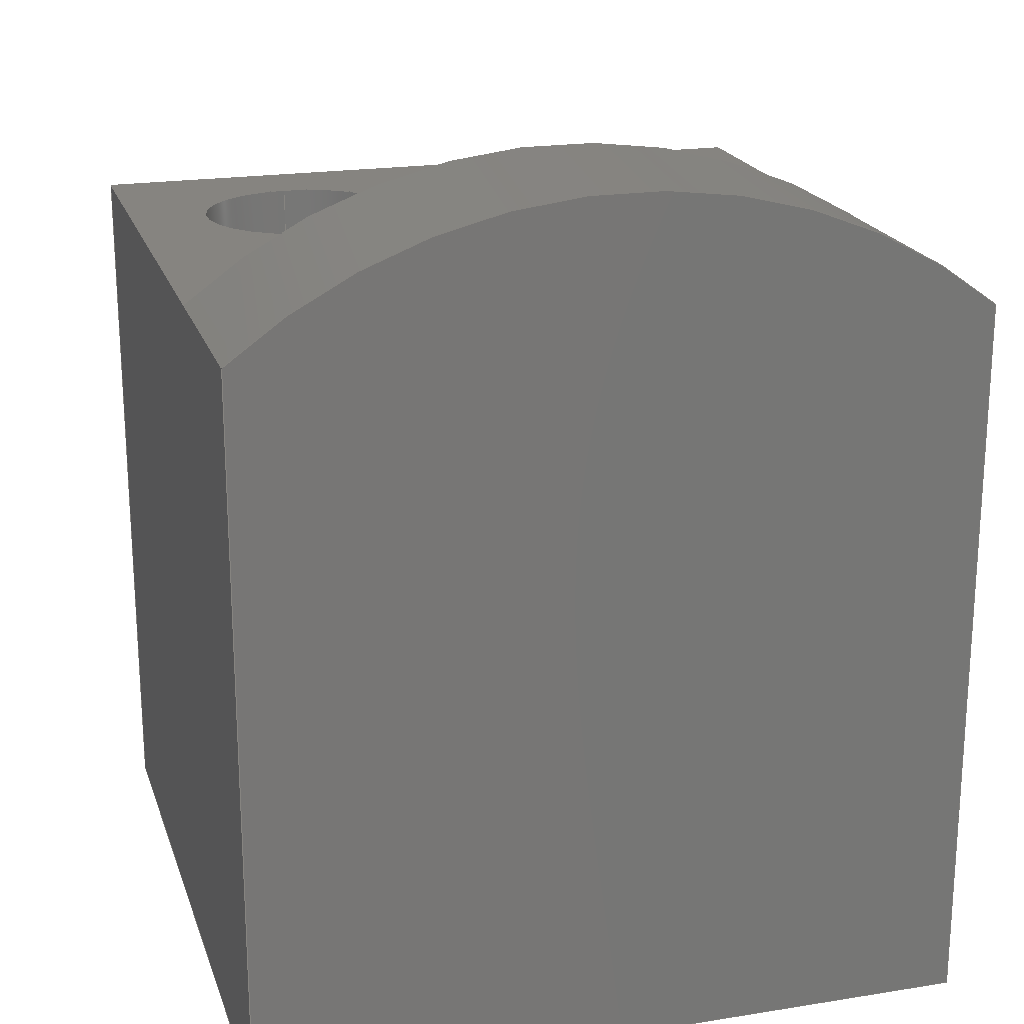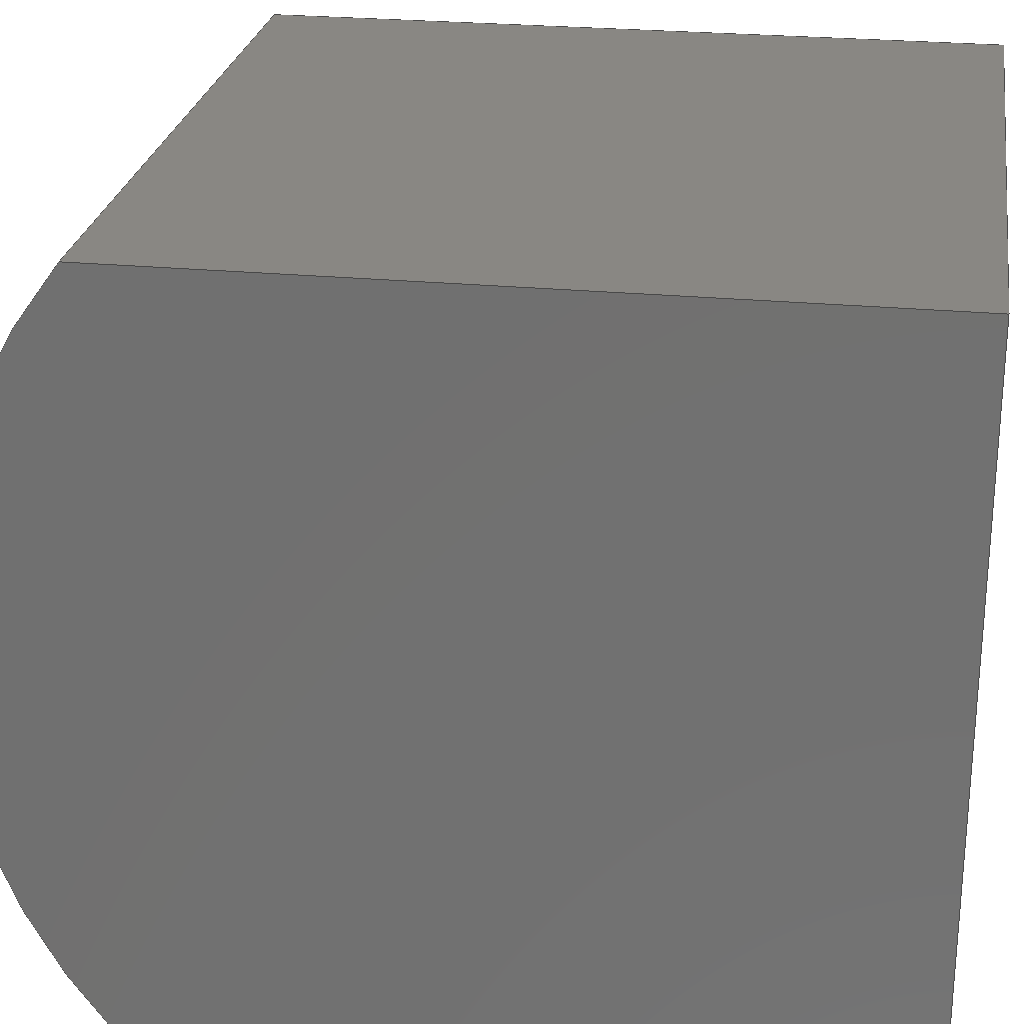
<metadata>
{"format":"step","ext":"stp","renderer":"f3d","projection":"perspective","resolution":1024,"background":"white","views":[{"elev":20.5,"azim":73.8,"up":"+Z"},{"elev":25.4,"azim":98.8,"up":"+Y"}]}
</metadata>
<code>
ISO-10303-21;
DATA;
#1=DIRECTION('',(-1,0,0));
#2=VECTOR('',#1,28);
#3=CARTESIAN_POINT('',(14,14,12));
#4=LINE('',#3,#2);
#5=DIRECTION('',(0,-1,0));
#6=VECTOR('',#5,28);
#7=CARTESIAN_POINT('',(-14,14,12));
#8=LINE('',#7,#6);
#9=DIRECTION('',(1,0,0));
#10=VECTOR('',#9,28);
#11=CARTESIAN_POINT('',(-14,-14,12));
#12=LINE('',#11,#10);
#13=DIRECTION('',(0,1,0));
#14=VECTOR('',#13,28);
#15=CARTESIAN_POINT('',(14,-14,12));
#16=LINE('',#15,#14);
#17=DIRECTION('',(1,0,0));
#18=VECTOR('',#17,8);
#19=CARTESIAN_POINT('',(6,14,40));
#20=LINE('',#19,#18);
#21=DIRECTION('',(0,0,1));
#22=VECTOR('',#21,28);
#23=CARTESIAN_POINT('',(14,14,12));
#24=LINE('',#23,#22);
#25=DIRECTION('',(0,0,1));
#26=VECTOR('',#25,28);
#27=CARTESIAN_POINT('',(14,-14,12));
#28=LINE('',#27,#26);
#29=CARTESIAN_POINT('',(14,0,22.9));
#30=DIRECTION('',(1,0,0));
#31=DIRECTION('',(0,0.6335,0.7738));
#32=AXIS2_PLACEMENT_3D('',#29,#30,#31);
#33=DIRECTION('',(1,0,0));
#34=VECTOR('',#33,8);
#35=CARTESIAN_POINT('',(6,-14,40));
#36=LINE('',#35,#34);
#37=DIRECTION('',(0,0,1));
#38=VECTOR('',#37,28);
#39=CARTESIAN_POINT('',(-14,-14,12));
#40=LINE('',#39,#38);
#41=DIRECTION('',(0,0,1));
#42=VECTOR('',#41,28);
#43=CARTESIAN_POINT('',(-14,14,12));
#44=LINE('',#43,#42);
#45=DIRECTION('',(0,1,0));
#46=VECTOR('',#45,28);
#47=CARTESIAN_POINT('',(6,-14,40));
#48=LINE('',#47,#46);
#49=DIRECTION('',(1,0,0));
#50=VECTOR('',#49,20);
#51=CARTESIAN_POINT('',(-14,-14,40));
#52=LINE('',#51,#50);
#53=DIRECTION('',(0,-1,0));
#54=VECTOR('',#53,28);
#55=CARTESIAN_POINT('',(-14,14,40));
#56=LINE('',#55,#54);
#57=DIRECTION('',(-1,0,0));
#58=VECTOR('',#57,20);
#59=CARTESIAN_POINT('',(6,14,40));
#60=LINE('',#59,#58);
#61=DIRECTION('',(-1,0,0));
#62=VECTOR('',#61,12);
#63=CARTESIAN_POINT('',(0,12,40));
#64=LINE('',#63,#62);
#65=DIRECTION('',(0,-1,0));
#66=VECTOR('',#65,8);
#67=CARTESIAN_POINT('',(-12,12,40));
#68=LINE('',#67,#66);
#69=DIRECTION('',(1,0,0));
#70=VECTOR('',#69,12);
#71=CARTESIAN_POINT('',(-12,4,40));
#72=LINE('',#71,#70);
#73=DIRECTION('',(0,1,0));
#74=VECTOR('',#73,8);
#75=CARTESIAN_POINT('',(0,4,40));
#76=LINE('',#75,#74);
#77=CARTESIAN_POINT('',(-7,-7,40));
#78=DIRECTION('',(0,0,1));
#79=DIRECTION('',(1,0,0));
#80=AXIS2_PLACEMENT_3D('',#77,#78,#79);
#81=CARTESIAN_POINT('',(-7,-7,40));
#82=DIRECTION('',(0,0,1));
#83=DIRECTION('',(-1,0,0));
#84=AXIS2_PLACEMENT_3D('',#81,#82,#83);
#85=CARTESIAN_POINT('',(6,0,22.9));
#86=DIRECTION('',(1,0,0));
#87=DIRECTION('',(0,0.6335,0.7738));
#88=AXIS2_PLACEMENT_3D('',#85,#86,#87);
#89=DIRECTION('',(0,0,-1));
#90=VECTOR('',#89,5);
#91=CARTESIAN_POINT('',(0,12,40));
#92=LINE('',#91,#90);
#93=DIRECTION('',(0,0,-1));
#94=VECTOR('',#93,5);
#95=CARTESIAN_POINT('',(0,4,40));
#96=LINE('',#95,#94);
#97=DIRECTION('',(0,0,-1));
#98=VECTOR('',#97,5);
#99=CARTESIAN_POINT('',(-12,4,40));
#100=LINE('',#99,#98);
#101=DIRECTION('',(0,0,-1));
#102=VECTOR('',#101,5);
#103=CARTESIAN_POINT('',(-12,12,40));
#104=LINE('',#103,#102);
#105=DIRECTION('',(-1,0,0));
#106=VECTOR('',#105,12);
#107=CARTESIAN_POINT('',(0,12,35));
#108=LINE('',#107,#106);
#109=DIRECTION('',(0,1,0));
#110=VECTOR('',#109,8);
#111=CARTESIAN_POINT('',(0,4,35));
#112=LINE('',#111,#110);
#113=DIRECTION('',(1,0,0));
#114=VECTOR('',#113,12);
#115=CARTESIAN_POINT('',(-12,4,35));
#116=LINE('',#115,#114);
#117=DIRECTION('',(0,-1,0));
#118=VECTOR('',#117,8);
#119=CARTESIAN_POINT('',(-12,12,35));
#120=LINE('',#119,#118);
#121=DIRECTION('',(0,0,-1));
#122=VECTOR('',#121,5);
#123=CARTESIAN_POINT('',(-3,-7,40));
#124=LINE('',#123,#122);
#125=DIRECTION('',(0,0,-1));
#126=VECTOR('',#125,5);
#127=CARTESIAN_POINT('',(-11,-7,40));
#128=LINE('',#127,#126);
#129=CARTESIAN_POINT('',(-7,-7,35));
#130=DIRECTION('',(0,0,1));
#131=DIRECTION('',(1,0,0));
#132=AXIS2_PLACEMENT_3D('',#129,#130,#131);
#133=CARTESIAN_POINT('',(-7,-7,35));
#134=DIRECTION('',(0,0,1));
#135=DIRECTION('',(-1,0,0));
#136=AXIS2_PLACEMENT_3D('',#133,#134,#135);
#137=CARTESIAN_POINT('',(14,14,12));
#138=CARTESIAN_POINT('',(-14,14,12));
#139=VERTEX_POINT('',#137);
#140=VERTEX_POINT('',#138);
#141=CARTESIAN_POINT('',(-14,-14,12));
#142=VERTEX_POINT('',#141);
#143=CARTESIAN_POINT('',(14,-14,12));
#144=VERTEX_POINT('',#143);
#145=CARTESIAN_POINT('',(-14,14,40));
#146=CARTESIAN_POINT('',(-14,-14,40));
#147=VERTEX_POINT('',#145);
#148=VERTEX_POINT('',#146);
#149=CARTESIAN_POINT('',(6,-14,40));
#150=CARTESIAN_POINT('',(6,14,40));
#151=VERTEX_POINT('',#149);
#152=VERTEX_POINT('',#150);
#153=CARTESIAN_POINT('',(14,14,40));
#154=VERTEX_POINT('',#153);
#155=CARTESIAN_POINT('',(14,-14,40));
#156=VERTEX_POINT('',#155);
#157=CARTESIAN_POINT('',(0,12,35));
#158=CARTESIAN_POINT('',(-12,12,35));
#159=VERTEX_POINT('',#157);
#160=VERTEX_POINT('',#158);
#161=CARTESIAN_POINT('',(-12,4,35));
#162=VERTEX_POINT('',#161);
#163=CARTESIAN_POINT('',(0,4,35));
#164=VERTEX_POINT('',#163);
#165=CARTESIAN_POINT('',(0,12,40));
#166=CARTESIAN_POINT('',(-12,12,40));
#167=VERTEX_POINT('',#165);
#168=VERTEX_POINT('',#166);
#169=CARTESIAN_POINT('',(-12,4,40));
#170=VERTEX_POINT('',#169);
#171=CARTESIAN_POINT('',(0,4,40));
#172=VERTEX_POINT('',#171);
#173=CARTESIAN_POINT('',(-3,-7,35));
#174=CARTESIAN_POINT('',(-11,-7,35));
#175=VERTEX_POINT('',#173);
#176=VERTEX_POINT('',#174);
#177=CARTESIAN_POINT('',(-3,-7,40));
#178=CARTESIAN_POINT('',(-11,-7,40));
#179=VERTEX_POINT('',#177);
#180=VERTEX_POINT('',#178);
#181=CARTESIAN_POINT('',(0,0,12));
#182=DIRECTION('',(0,0,1));
#183=DIRECTION('',(1,0,0));
#184=AXIS2_PLACEMENT_3D('',#181,#182,#183);
#185=PLANE('',#184);
#186=ORIENTED_EDGE('',*,*,#431,.T.);
#187=ORIENTED_EDGE('',*,*,#432,.T.);
#188=ORIENTED_EDGE('',*,*,#433,.T.);
#189=ORIENTED_EDGE('',*,*,#434,.T.);
#190=EDGE_LOOP('',(#186,#187,#188,#189));
#191=FACE_OUTER_BOUND('',#190,.F.);
#192=ADVANCED_FACE('',(#191),#185,.F.);
#193=CARTESIAN_POINT('',(14,14,12));
#194=DIRECTION('',(0,1,0));
#195=DIRECTION('',(-1,0,0));
#196=AXIS2_PLACEMENT_3D('',#193,#194,#195);
#197=PLANE('',#196);
#198=ORIENTED_EDGE('',*,*,#435,.F.);
#199=ORIENTED_EDGE('',*,*,#436,.T.);
#200=ORIENTED_EDGE('',*,*,#437,.F.);
#201=ORIENTED_EDGE('',*,*,#431,.F.);
#202=ORIENTED_EDGE('',*,*,#438,.T.);
#203=EDGE_LOOP('',(#198,#199,#200,#201,#202));
#204=FACE_OUTER_BOUND('',#203,.F.);
#205=ADVANCED_FACE('',(#204),#197,.T.);
#206=CARTESIAN_POINT('',(14,0,22.9));
#207=DIRECTION('',(1,0,0));
#208=DIRECTION('',(0,0,-1));
#209=AXIS2_PLACEMENT_3D('',#206,#207,#208);
#210=CYLINDRICAL_SURFACE('',#209,22.1);
#211=ORIENTED_EDGE('',*,*,#435,.T.);
#212=ORIENTED_EDGE('',*,*,#439,.T.);
#213=ORIENTED_EDGE('',*,*,#440,.F.);
#214=ORIENTED_EDGE('',*,*,#441,.F.);
#215=EDGE_LOOP('',(#211,#212,#213,#214));
#216=FACE_OUTER_BOUND('',#215,.F.);
#217=ADVANCED_FACE('',(#216),#210,.T.);
#218=CARTESIAN_POINT('',(14,-14,12));
#219=DIRECTION('',(1,0,0));
#220=DIRECTION('',(0,1,0));
#221=AXIS2_PLACEMENT_3D('',#218,#219,#220);
#222=PLANE('',#221);
#223=ORIENTED_EDGE('',*,*,#442,.T.);
#224=ORIENTED_EDGE('',*,*,#439,.F.);
#225=ORIENTED_EDGE('',*,*,#438,.F.);
#226=ORIENTED_EDGE('',*,*,#434,.F.);
#227=EDGE_LOOP('',(#223,#224,#225,#226));
#228=FACE_OUTER_BOUND('',#227,.F.);
#229=ADVANCED_FACE('',(#228),#222,.T.);
#230=CARTESIAN_POINT('',(-14,-14,12));
#231=DIRECTION('',(0,-1,0));
#232=DIRECTION('',(1,0,0));
#233=AXIS2_PLACEMENT_3D('',#230,#231,#232);
#234=PLANE('',#233);
#235=ORIENTED_EDGE('',*,*,#440,.T.);
#236=ORIENTED_EDGE('',*,*,#442,.F.);
#237=ORIENTED_EDGE('',*,*,#433,.F.);
#238=ORIENTED_EDGE('',*,*,#443,.T.);
#239=ORIENTED_EDGE('',*,*,#444,.T.);
#240=EDGE_LOOP('',(#235,#236,#237,#238,#239));
#241=FACE_OUTER_BOUND('',#240,.F.);
#242=ADVANCED_FACE('',(#241),#234,.T.);
#243=CARTESIAN_POINT('',(-14,14,12));
#244=DIRECTION('',(-1,0,0));
#245=DIRECTION('',(0,-1,0));
#246=AXIS2_PLACEMENT_3D('',#243,#244,#245);
#247=PLANE('',#246);
#248=ORIENTED_EDGE('',*,*,#432,.F.);
#249=ORIENTED_EDGE('',*,*,#437,.T.);
#250=ORIENTED_EDGE('',*,*,#445,.T.);
#251=ORIENTED_EDGE('',*,*,#443,.F.);
#252=EDGE_LOOP('',(#248,#249,#250,#251));
#253=FACE_OUTER_BOUND('',#252,.F.);
#254=ADVANCED_FACE('',(#253),#247,.T.);
#255=CARTESIAN_POINT('',(0,0,40));
#256=DIRECTION('',(0,0,1));
#257=DIRECTION('',(1,0,0));
#258=AXIS2_PLACEMENT_3D('',#255,#256,#257);
#259=PLANE('',#258);
#260=ORIENTED_EDGE('',*,*,#446,.F.);
#261=ORIENTED_EDGE('',*,*,#444,.F.);
#262=ORIENTED_EDGE('',*,*,#445,.F.);
#263=ORIENTED_EDGE('',*,*,#436,.F.);
#264=EDGE_LOOP('',(#260,#261,#262,#263));
#265=FACE_OUTER_BOUND('',#264,.F.);
#266=ORIENTED_EDGE('',*,*,#447,.T.);
#267=ORIENTED_EDGE('',*,*,#448,.T.);
#268=ORIENTED_EDGE('',*,*,#449,.T.);
#269=ORIENTED_EDGE('',*,*,#450,.T.);
#270=EDGE_LOOP('',(#266,#267,#268,#269));
#271=FACE_BOUND('',#270,.F.);
#272=ORIENTED_EDGE('',*,*,#451,.T.);
#273=ORIENTED_EDGE('',*,*,#452,.T.);
#274=EDGE_LOOP('',(#272,#273));
#275=FACE_BOUND('',#274,.F.);
#276=ADVANCED_FACE('',(#265,#271,#275),#259,.T.);
#277=CARTESIAN_POINT('',(6,0,12));
#278=DIRECTION('',(1,0,0));
#279=DIRECTION('',(0,0,-1));
#280=AXIS2_PLACEMENT_3D('',#277,#278,#279);
#281=PLANE('',#280);
#282=ORIENTED_EDGE('',*,*,#446,.T.);
#283=ORIENTED_EDGE('',*,*,#441,.T.);
#284=EDGE_LOOP('',(#282,#283));
#285=FACE_OUTER_BOUND('',#284,.F.);
#286=ADVANCED_FACE('',(#285),#281,.F.);
#287=CARTESIAN_POINT('',(0,12,40));
#288=DIRECTION('',(0,1,0));
#289=DIRECTION('',(-1,0,0));
#290=AXIS2_PLACEMENT_3D('',#287,#288,#289);
#291=PLANE('',#290);
#292=ORIENTED_EDGE('',*,*,#447,.F.);
#293=ORIENTED_EDGE('',*,*,#453,.T.);
#294=ORIENTED_EDGE('',*,*,#454,.T.);
#295=ORIENTED_EDGE('',*,*,#455,.F.);
#296=EDGE_LOOP('',(#292,#293,#294,#295));
#297=FACE_OUTER_BOUND('',#296,.F.);
#298=ADVANCED_FACE('',(#297),#291,.F.);
#299=CARTESIAN_POINT('',(0,4,40));
#300=DIRECTION('',(1,0,0));
#301=DIRECTION('',(0,1,0));
#302=AXIS2_PLACEMENT_3D('',#299,#300,#301);
#303=PLANE('',#302);
#304=ORIENTED_EDGE('',*,*,#450,.F.);
#305=ORIENTED_EDGE('',*,*,#456,.T.);
#306=ORIENTED_EDGE('',*,*,#457,.T.);
#307=ORIENTED_EDGE('',*,*,#453,.F.);
#308=EDGE_LOOP('',(#304,#305,#306,#307));
#309=FACE_OUTER_BOUND('',#308,.F.);
#310=ADVANCED_FACE('',(#309),#303,.F.);
#311=CARTESIAN_POINT('',(-12,4,40));
#312=DIRECTION('',(0,-1,0));
#313=DIRECTION('',(1,0,0));
#314=AXIS2_PLACEMENT_3D('',#311,#312,#313);
#315=PLANE('',#314);
#316=ORIENTED_EDGE('',*,*,#449,.F.);
#317=ORIENTED_EDGE('',*,*,#458,.T.);
#318=ORIENTED_EDGE('',*,*,#459,.T.);
#319=ORIENTED_EDGE('',*,*,#456,.F.);
#320=EDGE_LOOP('',(#316,#317,#318,#319));
#321=FACE_OUTER_BOUND('',#320,.F.);
#322=ADVANCED_FACE('',(#321),#315,.F.);
#323=CARTESIAN_POINT('',(-12,12,40));
#324=DIRECTION('',(-1,0,0));
#325=DIRECTION('',(0,-1,0));
#326=AXIS2_PLACEMENT_3D('',#323,#324,#325);
#327=PLANE('',#326);
#328=ORIENTED_EDGE('',*,*,#448,.F.);
#329=ORIENTED_EDGE('',*,*,#455,.T.);
#330=ORIENTED_EDGE('',*,*,#460,.T.);
#331=ORIENTED_EDGE('',*,*,#458,.F.);
#332=EDGE_LOOP('',(#328,#329,#330,#331));
#333=FACE_OUTER_BOUND('',#332,.F.);
#334=ADVANCED_FACE('',(#333),#327,.F.);
#335=CARTESIAN_POINT('',(0,0,35));
#336=DIRECTION('',(0,0,1));
#337=DIRECTION('',(1,0,0));
#338=AXIS2_PLACEMENT_3D('',#335,#336,#337);
#339=PLANE('',#338);
#340=ORIENTED_EDGE('',*,*,#454,.F.);
#341=ORIENTED_EDGE('',*,*,#457,.F.);
#342=ORIENTED_EDGE('',*,*,#459,.F.);
#343=ORIENTED_EDGE('',*,*,#460,.F.);
#344=EDGE_LOOP('',(#340,#341,#342,#343));
#345=FACE_OUTER_BOUND('',#344,.F.);
#346=ADVANCED_FACE('',(#345),#339,.T.);
#347=CARTESIAN_POINT('',(-7,-7,40));
#348=DIRECTION('',(0,0,1));
#349=DIRECTION('',(1,0,0));
#350=AXIS2_PLACEMENT_3D('',#347,#348,#349);
#351=CYLINDRICAL_SURFACE('',#350,4);
#352=ORIENTED_EDGE('',*,*,#451,.F.);
#353=ORIENTED_EDGE('',*,*,#461,.T.);
#354=ORIENTED_EDGE('',*,*,#462,.T.);
#355=ORIENTED_EDGE('',*,*,#463,.F.);
#356=EDGE_LOOP('',(#352,#353,#354,#355));
#357=FACE_OUTER_BOUND('',#356,.F.);
#358=ADVANCED_FACE('',(#357),#351,.F.);
#359=CARTESIAN_POINT('',(-7,-7,40));
#360=DIRECTION('',(0,0,1));
#361=DIRECTION('',(1,0,0));
#362=AXIS2_PLACEMENT_3D('',#359,#360,#361);
#363=CYLINDRICAL_SURFACE('',#362,4);
#364=ORIENTED_EDGE('',*,*,#452,.F.);
#365=ORIENTED_EDGE('',*,*,#463,.T.);
#366=ORIENTED_EDGE('',*,*,#464,.T.);
#367=ORIENTED_EDGE('',*,*,#461,.F.);
#368=EDGE_LOOP('',(#364,#365,#366,#367));
#369=FACE_OUTER_BOUND('',#368,.F.);
#370=ADVANCED_FACE('',(#369),#363,.F.);
#371=CARTESIAN_POINT('',(0,0,35));
#372=DIRECTION('',(0,0,1));
#373=DIRECTION('',(1,0,0));
#374=AXIS2_PLACEMENT_3D('',#371,#372,#373);
#375=PLANE('',#374);
#376=ORIENTED_EDGE('',*,*,#462,.F.);
#377=ORIENTED_EDGE('',*,*,#464,.F.);
#378=EDGE_LOOP('',(#376,#377));
#379=FACE_OUTER_BOUND('',#378,.F.);
#380=ADVANCED_FACE('',(#379),#375,.T.);
#381=CLOSED_SHELL('',(#192,#205,#217,#229,#242,#254,#276,#286,#298,#310,#322,
#334,#346,#358,#370,#380));
#382=MANIFOLD_SOLID_BREP('',#381);
#383=DIMENSIONAL_EXPONENTS(0,0,0,0,0,0,0);
#384=PLANE_ANGLE_MEASURE_WITH_UNIT(PLANE_ANGLE_MEASURE(0.01745),#466);
#385=(CONVERSION_BASED_UNIT('DEGREE',#384)NAMED_UNIT(*)PLANE_ANGLE_UNIT());
#386=UNCERTAINTY_MEASURE_WITH_UNIT(LENGTH_MEASURE(0.005155),#465,
'closure',
'Maximum model space distance between geometric entities at asserted connectivities');
#387=(GEOMETRIC_REPRESENTATION_CONTEXT(3)GLOBAL_UNCERTAINTY_ASSIGNED_CONTEXT((
#386))GLOBAL_UNIT_ASSIGNED_CONTEXT((#465,#385,#467))REPRESENTATION_CONTEXT
('ID1','3'));
#388=APPLICATION_CONTEXT(
'CONFIGURATION CONTROLLED 3D DESIGNS OF MECHANICAL PARTS AND ASSEMBLIES');
#389=APPLICATION_PROTOCOL_DEFINITION('international standard',
'config_control_design',1994,#388);
#390=DESIGN_CONTEXT('',#388,'design');
#391=MECHANICAL_CONTEXT('',#388,'mechanical');
#392=PRODUCT('PRAXIS3','PRAXIS3','NOT SPECIFIED',(#391));
#393=PRODUCT_DEFINITION_FORMATION_WITH_SPECIFIED_SOURCE('1','LAST_VERSION',#392,
.MADE.);
#394=PRODUCT_CATEGORY('part','');
#395=PRODUCT_RELATED_PRODUCT_CATEGORY('detail','',(#392));
#396=PRODUCT_CATEGORY_RELATIONSHIP('','',#394,#395);
#397=SECURITY_CLASSIFICATION_LEVEL('unclassified');
#398=SECURITY_CLASSIFICATION('','',#397);
#399=CC_DESIGN_SECURITY_CLASSIFICATION(#398,(#393));
#400=APPROVAL_STATUS('approved');
#401=APPROVAL(#400,'');
#402=CC_DESIGN_APPROVAL(#401,(#398,#393,#469));
#403=CALENDAR_DATE(122,11,3);
#404=COORDINATED_UNIVERSAL_TIME_OFFSET(1,0,.AHEAD.);
#405=LOCAL_TIME(16,25,46,#404);
#406=DATE_AND_TIME(#403,#405);
#407=APPROVAL_DATE_TIME(#406,#401);
#408=DATE_TIME_ROLE('creation_date');
#409=CC_DESIGN_DATE_AND_TIME_ASSIGNMENT(#406,#408,(#469));
#410=DATE_TIME_ROLE('classification_date');
#411=CC_DESIGN_DATE_AND_TIME_ASSIGNMENT(#406,#410,(#398));
#412=PERSON('UNSPECIFIED','UNSPECIFIED',$,$,$,$);
#413=ORGANIZATION('UNSPECIFIED','UNSPECIFIED','UNSPECIFIED');
#414=PERSON_AND_ORGANIZATION(#412,#413);
#415=APPROVAL_ROLE('approver');
#416=APPROVAL_PERSON_ORGANIZATION(#414,#401,#415);
#417=PERSON_AND_ORGANIZATION_ROLE('creator');
#418=CC_DESIGN_PERSON_AND_ORGANIZATION_ASSIGNMENT(#414,#417,(#393,#469));
#419=PERSON_AND_ORGANIZATION_ROLE('design_supplier');
#420=CC_DESIGN_PERSON_AND_ORGANIZATION_ASSIGNMENT(#414,#419,(#393));
#421=PERSON_AND_ORGANIZATION_ROLE('classification_officer');
#422=CC_DESIGN_PERSON_AND_ORGANIZATION_ASSIGNMENT(#414,#421,(#398));
#423=PERSON_AND_ORGANIZATION_ROLE('design_owner');
#424=CC_DESIGN_PERSON_AND_ORGANIZATION_ASSIGNMENT(#414,#423,(#392));
#425=CIRCLE('',#32,22.1);
#426=CIRCLE('',#80,4);
#427=CIRCLE('',#84,4);
#428=CIRCLE('',#88,22.1);
#429=CIRCLE('',#132,4);
#430=CIRCLE('',#136,4);
#431=EDGE_CURVE('',#139,#140,#4,.T.);
#432=EDGE_CURVE('',#140,#142,#8,.T.);
#433=EDGE_CURVE('',#142,#144,#12,.T.);
#434=EDGE_CURVE('',#144,#139,#16,.T.);
#435=EDGE_CURVE('',#152,#154,#20,.T.);
#436=EDGE_CURVE('',#152,#147,#60,.T.);
#437=EDGE_CURVE('',#140,#147,#44,.T.);
#438=EDGE_CURVE('',#139,#154,#24,.T.);
#439=EDGE_CURVE('',#154,#156,#425,.T.);
#440=EDGE_CURVE('',#151,#156,#36,.T.);
#441=EDGE_CURVE('',#152,#151,#428,.T.);
#442=EDGE_CURVE('',#144,#156,#28,.T.);
#443=EDGE_CURVE('',#142,#148,#40,.T.);
#444=EDGE_CURVE('',#148,#151,#52,.T.);
#445=EDGE_CURVE('',#147,#148,#56,.T.);
#446=EDGE_CURVE('',#151,#152,#48,.T.);
#447=EDGE_CURVE('',#167,#168,#64,.T.);
#448=EDGE_CURVE('',#168,#170,#68,.T.);
#449=EDGE_CURVE('',#170,#172,#72,.T.);
#450=EDGE_CURVE('',#172,#167,#76,.T.);
#451=EDGE_CURVE('',#179,#180,#426,.T.);
#452=EDGE_CURVE('',#180,#179,#427,.T.);
#453=EDGE_CURVE('',#167,#159,#92,.T.);
#454=EDGE_CURVE('',#159,#160,#108,.T.);
#455=EDGE_CURVE('',#168,#160,#104,.T.);
#456=EDGE_CURVE('',#172,#164,#96,.T.);
#457=EDGE_CURVE('',#164,#159,#112,.T.);
#458=EDGE_CURVE('',#170,#162,#100,.T.);
#459=EDGE_CURVE('',#162,#164,#116,.T.);
#460=EDGE_CURVE('',#160,#162,#120,.T.);
#461=EDGE_CURVE('',#179,#175,#124,.T.);
#462=EDGE_CURVE('',#175,#176,#429,.T.);
#463=EDGE_CURVE('',#180,#176,#128,.T.);
#464=EDGE_CURVE('',#176,#175,#430,.T.);
#465=(LENGTH_UNIT()NAMED_UNIT(*)SI_UNIT(.MILLI.,.METRE.));
#466=(NAMED_UNIT(*)PLANE_ANGLE_UNIT()SI_UNIT($,.RADIAN.));
#467=(NAMED_UNIT(*)SI_UNIT($,.STERADIAN.)SOLID_ANGLE_UNIT());
#468=ADVANCED_BREP_SHAPE_REPRESENTATION('',(#382),#387);
#469=PRODUCT_DEFINITION('design','',#393,#390);
#470=PRODUCT_DEFINITION_SHAPE('','SHAPE FOR PRAXIS3',#469);
#471=SHAPE_DEFINITION_REPRESENTATION(#470,#468);
ENDSEC;
END-ISO-10303-21;

</code>
